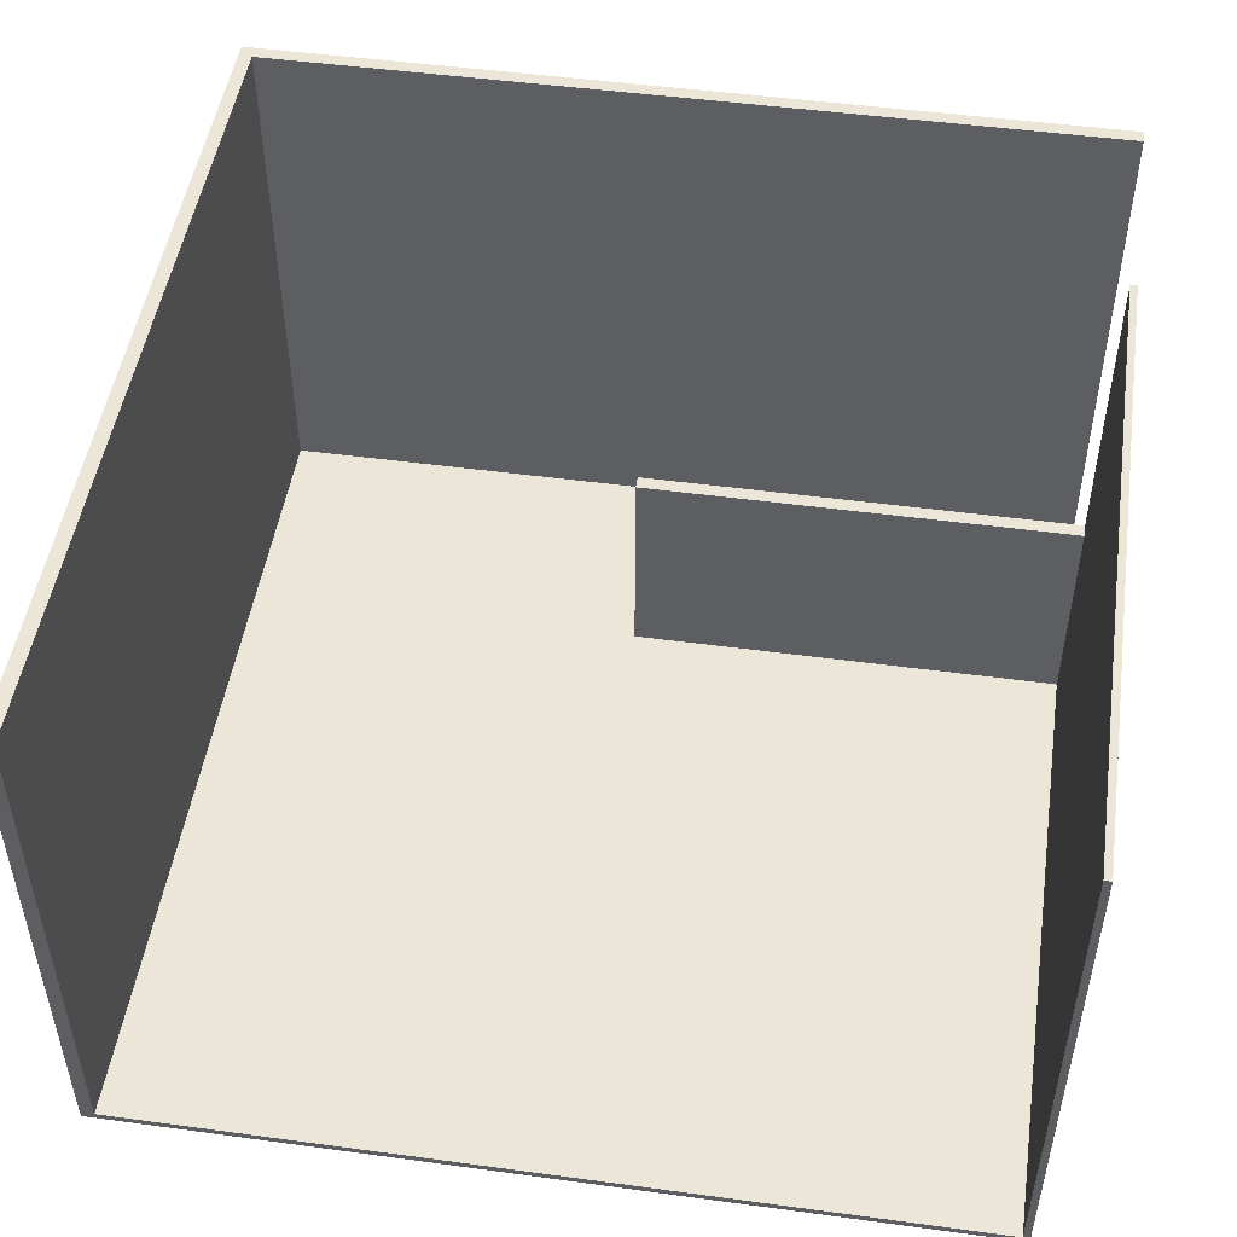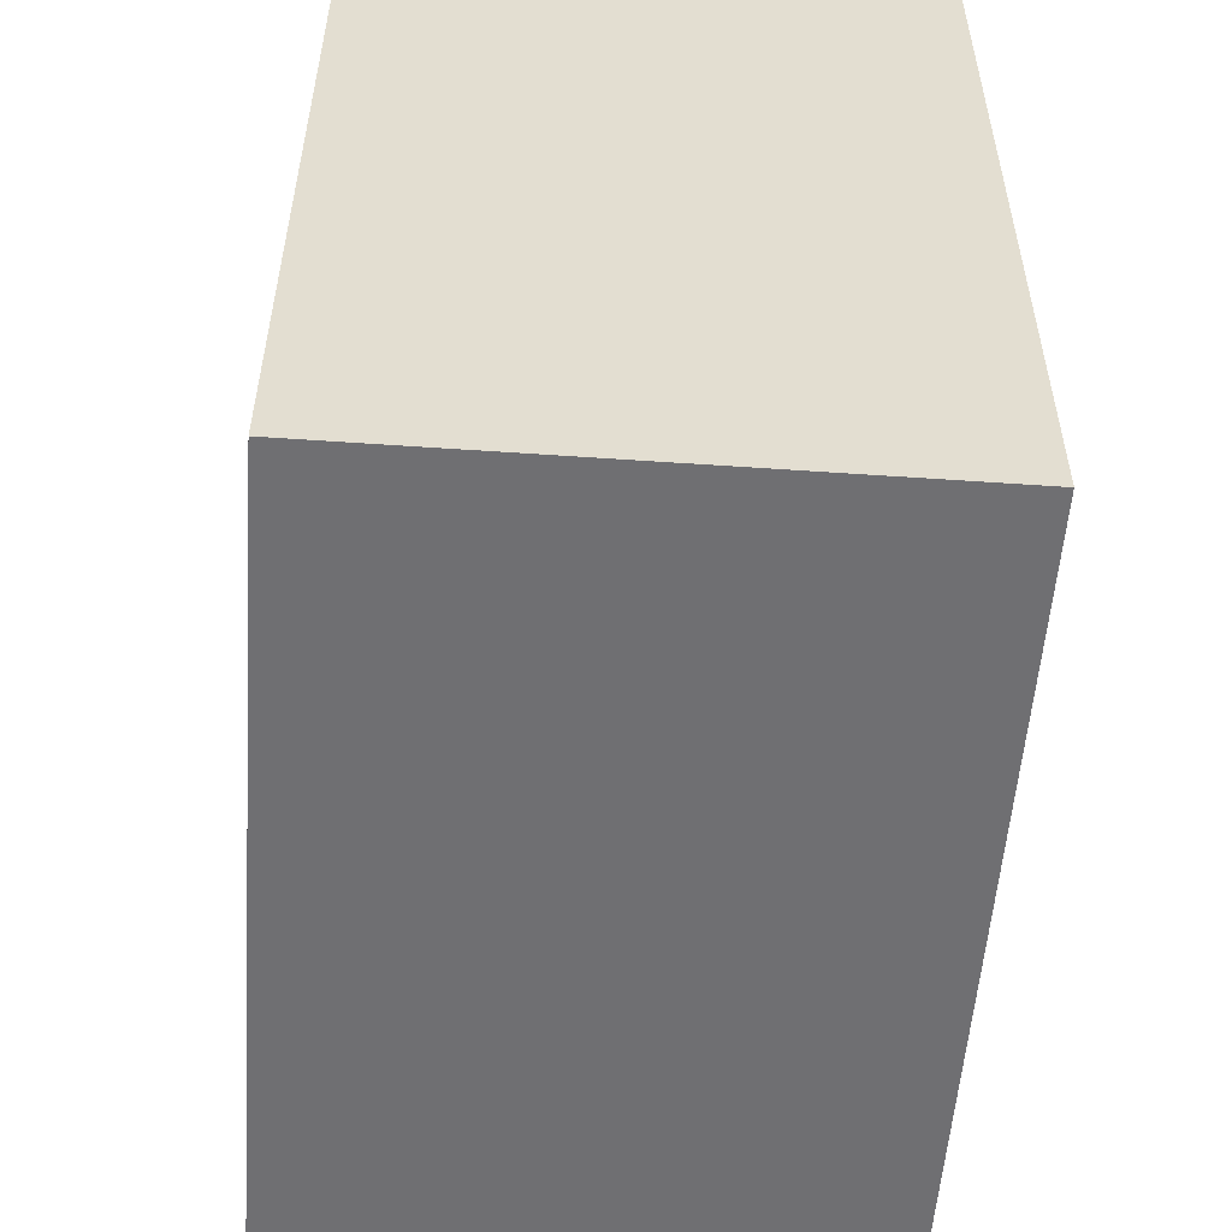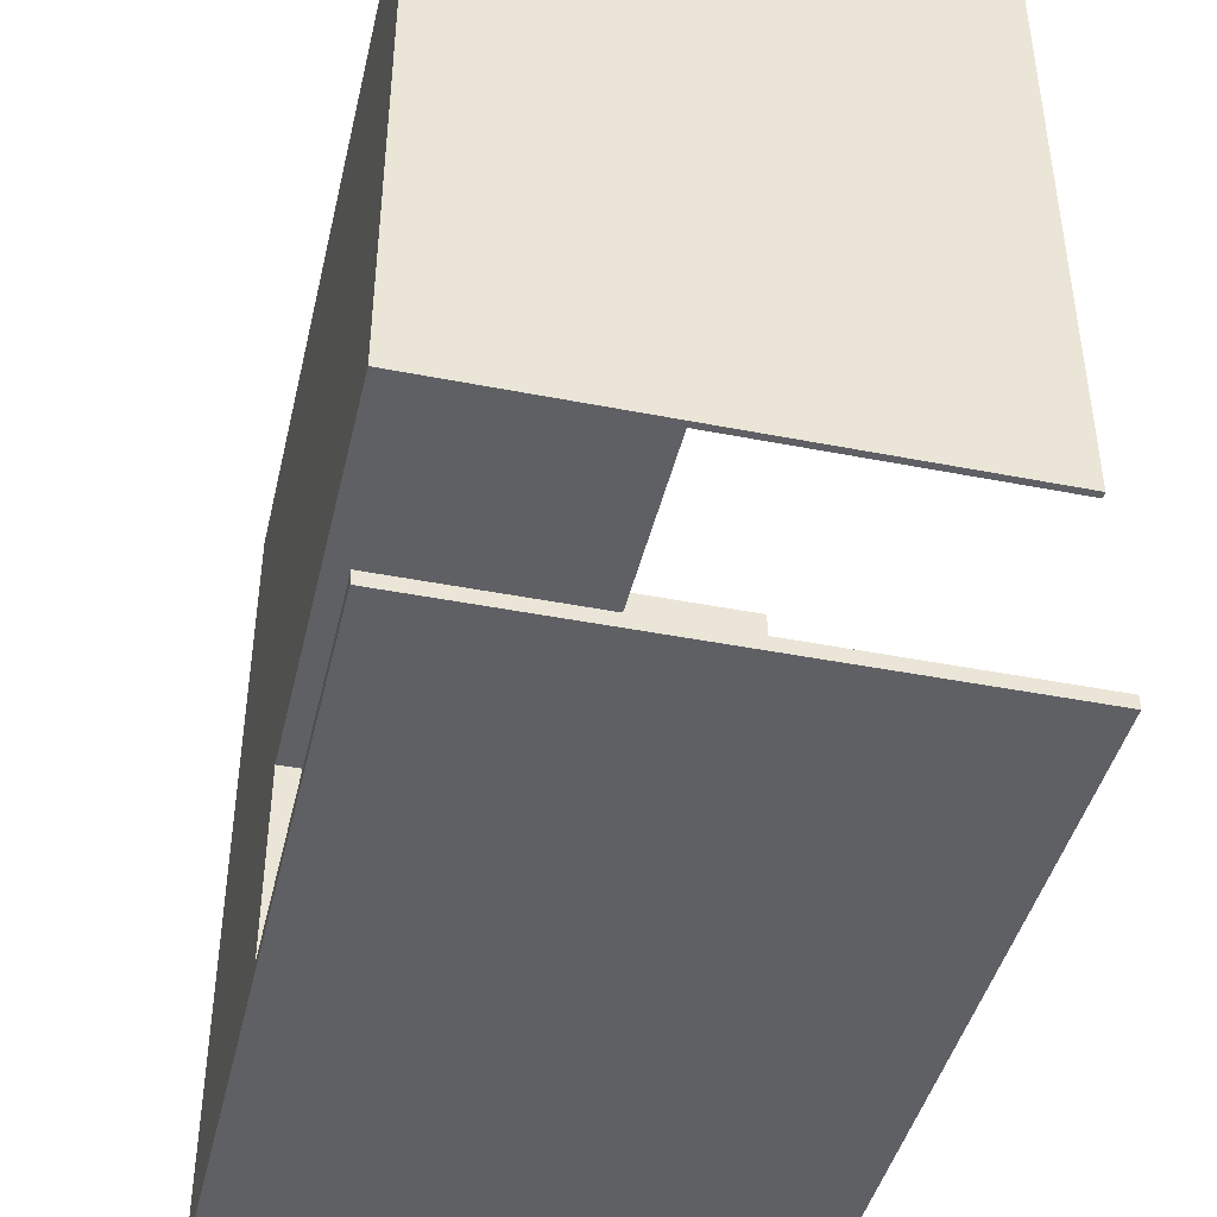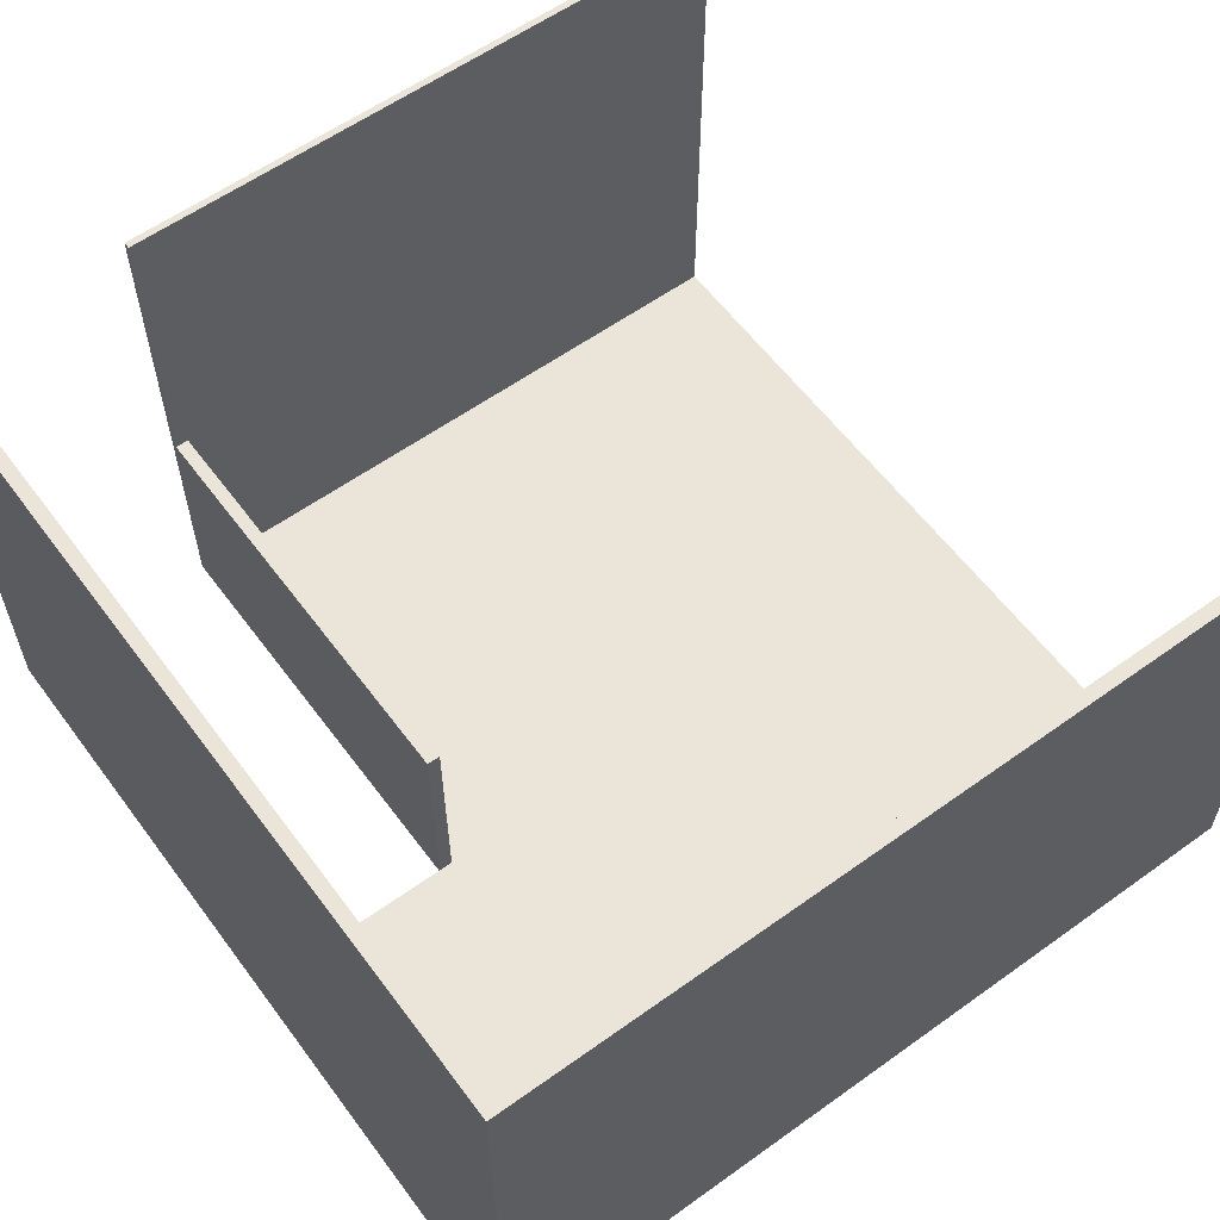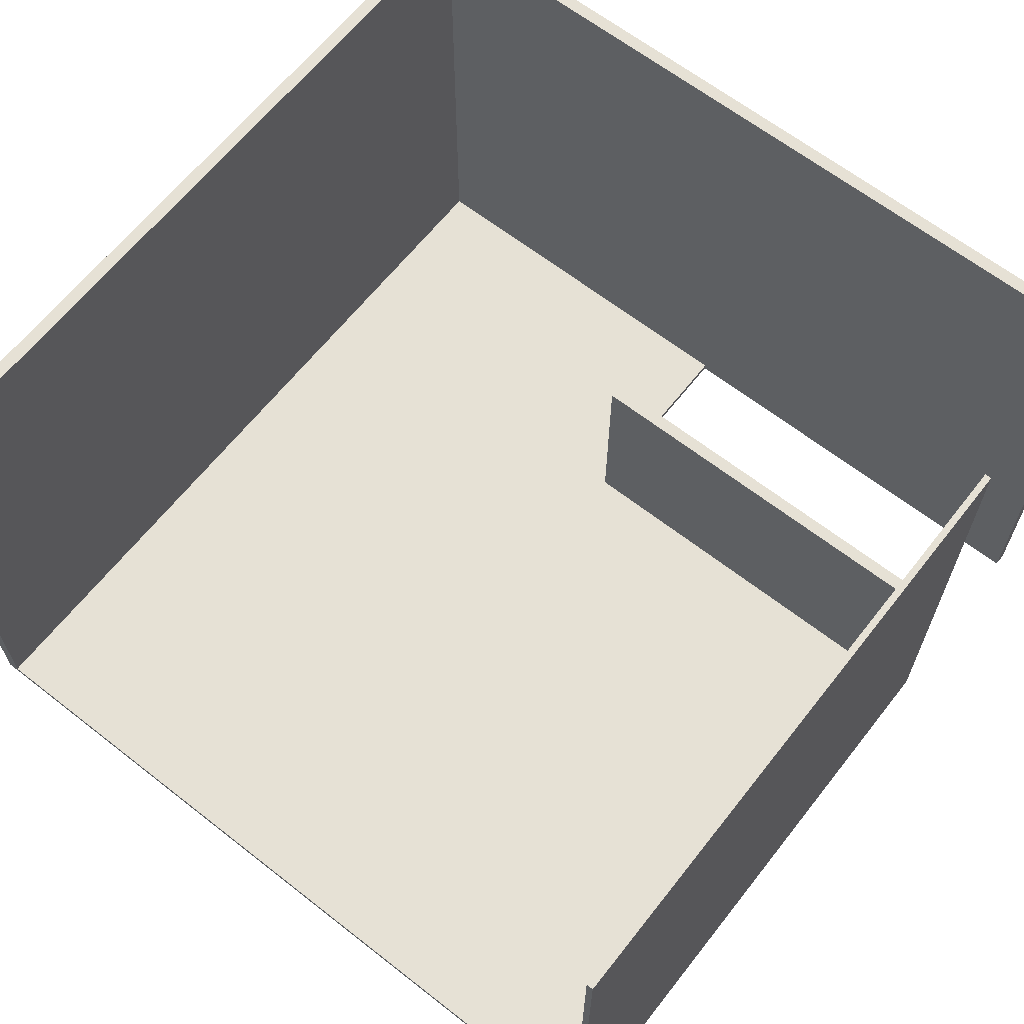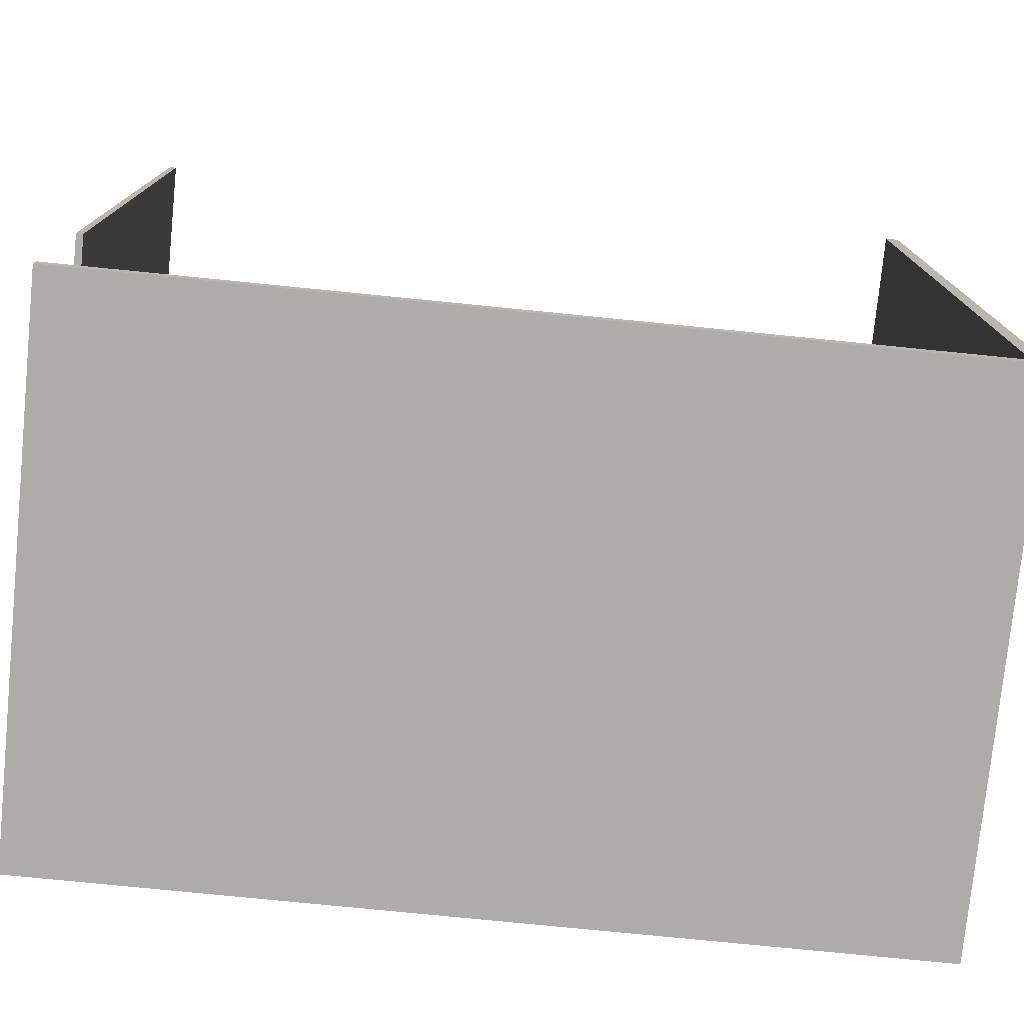
<metadata>
{"format":"obj","ext":"obj","renderer":"f3d","projection":"perspective","resolution":1024,"background":"white","views":[{"elev":49.3,"azim":8.5,"up":"+Y"},{"elev":-54.7,"azim":-94.2,"up":"+Z"},{"elev":-43.2,"azim":76.9,"up":"+Z"},{"elev":59.2,"azim":-126.4,"up":"+Y"},{"elev":64.3,"azim":38.2,"up":"+Y"},{"elev":-76.8,"azim":174.3,"up":"+Z"}]}
</metadata>
<code>
g 2x2 second (2)-0
v -63 0 63
v -63 0 -63
v -63 40 34
v -63 40 20
v -63 43 -5
v -63 43 -7
v -63 43 -10
v -63 43 -14
v -63 44 41
v -63 44 37
v -63 44 5
v -63 44 -4
v -63 45 20
v -63 45 12
v -63 45 9
v -63 45 5
v -63 45 -5
v -63 45 -7
v -63 46 47
v -63 46 41
v -63 46 37
v -63 46 34
v -63 46 9
v -63 46 5
v -63 47 20
v -63 47 12
v -63 47 -10
v -63 47 -14
v -63 48 -4
v -63 48 -6
v -63 49 19
v -63 49 10
v -63 49 5
v -63 49 3
v -63 51 10
v -63 51 3
v -63 52 -15
v -63 52 -16
v -63 53 30
v -63 53 20
v -63 53 -15
v -63 53 -16
v -63 54 30
v -63 54 19
v -63 58 -10
v -63 58 -16
v -63 59 -5
v -63 59 -6
v -63 59 -10
v -63 59 -16
v -63 62 -7
v -63 62 -18
v -63 66 47
v -63 66 32
v -63 66 21
v -63 66 19
v -63 68 38
v -63 68 37
v -63 69 46
v -63 69 40
v -63 71 33
v -63 71 32
v -63 71 21
v -63 71 19
v -63 71 -5
v -63 71 -7
v -63 72 38
v -63 72 37
v -63 74 46
v -63 74 40
v -63 76 40
v -63 76 39
v -63 77 40
v -63 77 39
v -63 78 -7
v -63 78 -18
v -63 80 63
v -63 80 33
v -63 80 -7
v -63 80 -63
v -2 1 -30
v -2 1 -32
v -2 34 -30
v -2 34 -32
v 62 1 63
v 62 1 -30
v 62 34 -30
v 62 34 -32
v 62 80 63
v 62 80 -32
v -61 1 63
v -61 1 -61
v -61 80 63
v -61 80 -61
v -2 0 -32
v -2 0 -61
v -2 1 -32
v -2 1 -61
v 63 0 63
v 63 0 -32
v 63 0 -61
v 63 0 -63
v 63 80 63
v 63 80 -32
v 63 80 -61
v 63 80 -63
v -63 0 63
v -63 80 63
v -61 0 63
v -61 1 63
v -61 80 63
v 62 0 63
v 62 1 63
v 62 80 63
v 63 0 63
v 63 80 63
v -2 1 -30
v -2 34 -30
v 62 1 -30
v 62 34 -30
v -61 1 -61
v -61 80 -61
v -2 0 -61
v -2 1 -61
v 63 0 -61
v 63 80 -61
v -2 0 -32
v -2 1 -32
v -2 34 -32
v 62 1 -32
v 62 34 -32
v 62 80 -32
v 63 0 -32
v 63 80 -32
v -63 0 -63
v -63 80 -63
v 63 0 -63
v 63 80 -63
v -63 0 63
v -61 0 63
v 62 0 63
v 63 0 63
v -2 0 -30
v 62 0 -30
v -2 0 -32
v 63 0 -32
v -61 0 -61
v -2 0 -61
v 63 0 -61
v -63 0 -63
v 63 0 -63
v -61 1 63
v 62 1 63
v -2 1 -30
v 62 1 -30
v -2 1 -32
v -61 1 -61
v -2 1 -61
v -2 34 -30
v 62 34 -30
v -2 34 -32
v 62 34 -32
v -63 80 63
v -61 80 63
v 62 80 63
v 63 80 63
v -63 80 33
v -62 80 33
v -63 80 -7
v -62 80 -7
v 62 80 -32
v 63 80 -32
v -61 80 -61
v 63 80 -61
v -63 80 -63
v 63 80 -63
f 3 2 1
f 4 2 3
f 5 2 4
f 6 2 5
f 7 2 6
f 8 2 7
f 9 3 1
f 10 3 9
f 11 5 4
f 12 5 11
f 13 4 3
f 13 11 4
f 14 11 13
f 15 11 14
f 16 12 11
f 16 11 15
f 17 5 12
f 17 6 5
f 18 7 6
f 18 6 17
f 19 9 1
f 20 10 9
f 20 9 19
f 21 3 10
f 21 10 20
f 22 13 3
f 22 3 21
f 22 14 13
f 23 16 15
f 23 15 14
f 24 12 16
f 24 16 23
f 25 20 19
f 25 14 22
f 25 22 21
f 25 21 20
f 26 23 14
f 26 14 25
f 26 24 23
f 27 18 17
f 27 8 7
f 27 7 18
f 28 2 8
f 28 8 27
f 29 27 17
f 29 12 24
f 29 28 27
f 29 17 12
f 30 28 29
f 31 26 25
f 32 24 26
f 32 26 31
f 33 29 24
f 33 24 32
f 33 30 29
f 34 30 33
f 35 32 31
f 35 33 32
f 35 34 33
f 36 30 34
f 36 34 35
f 37 2 28
f 37 28 30
f 38 2 37
f 39 25 19
f 40 31 25
f 40 25 39
f 41 37 30
f 41 38 37
f 42 2 38
f 42 38 41
f 43 39 19
f 43 40 39
f 44 36 35
f 44 40 43
f 44 35 31
f 44 31 40
f 45 41 30
f 45 42 41
f 46 2 42
f 46 42 45
f 47 30 36
f 47 36 44
f 47 44 43
f 48 45 30
f 48 30 47
f 49 46 45
f 49 45 48
f 50 2 46
f 50 46 49
f 51 49 48
f 51 48 47
f 51 50 49
f 52 2 50
f 52 50 51
f 53 43 19
f 53 19 1
f 53 47 43
f 54 47 53
f 55 47 54
f 56 47 55
f 57 54 53
f 58 54 57
f 59 57 53
f 60 57 59
f 61 54 58
f 62 55 54
f 62 54 61
f 63 56 55
f 63 55 62
f 64 47 56
f 64 56 63
f 65 51 47
f 65 47 64
f 66 52 51
f 66 51 65
f 67 57 60
f 67 58 57
f 68 61 58
f 68 58 67
f 69 59 53
f 69 60 59
f 70 67 60
f 70 60 69
f 70 68 67
f 71 70 69
f 71 68 70
f 72 68 71
f 73 71 69
f 73 72 71
f 74 68 72
f 74 72 73
f 75 64 63
f 75 65 64
f 75 63 62
f 75 62 61
f 75 52 66
f 75 66 65
f 76 2 52
f 76 52 75
f 77 74 73
f 77 53 1
f 77 73 69
f 77 69 53
f 78 68 74
f 78 74 77
f 78 75 61
f 78 61 68
f 79 76 75
f 79 75 78
f 80 2 76
f 80 76 79
f 83 82 81
f 84 82 83
f 87 86 85
f 89 87 85
f 89 88 87
f 90 88 89
f 91 92 93
f 93 92 94
f 95 96 97
f 97 96 98
f 99 100 103
f 103 100 104
f 101 102 105
f 105 102 106
f 109 108 107
f 110 108 109
f 111 108 110
f 112 110 109
f 113 110 112
f 115 113 112
f 115 114 113
f 116 114 115
f 119 118 117
f 120 118 119
f 124 122 121
f 125 124 123
f 126 122 124
f 126 124 125
f 127 128 130
f 128 129 130
f 130 129 131
f 127 130 133
f 131 132 133
f 130 131 133
f 133 132 134
f 135 136 137
f 137 136 138
f 143 141 140
f 144 142 141
f 144 141 143
f 145 143 140
f 145 144 143
f 146 142 144
f 146 144 145
f 147 140 139
f 147 145 140
f 148 145 147
f 150 147 139
f 150 149 148
f 150 148 147
f 151 149 150
f 152 153 154
f 154 153 155
f 152 154 156
f 152 156 157
f 157 156 158
f 159 160 161
f 161 160 162
f 163 164 167
f 167 164 168
f 167 168 169
f 168 164 170
f 169 168 170
f 165 166 171
f 171 166 172
f 170 164 173
f 169 170 173
f 169 173 175
f 173 174 175
f 175 174 176

</code>
